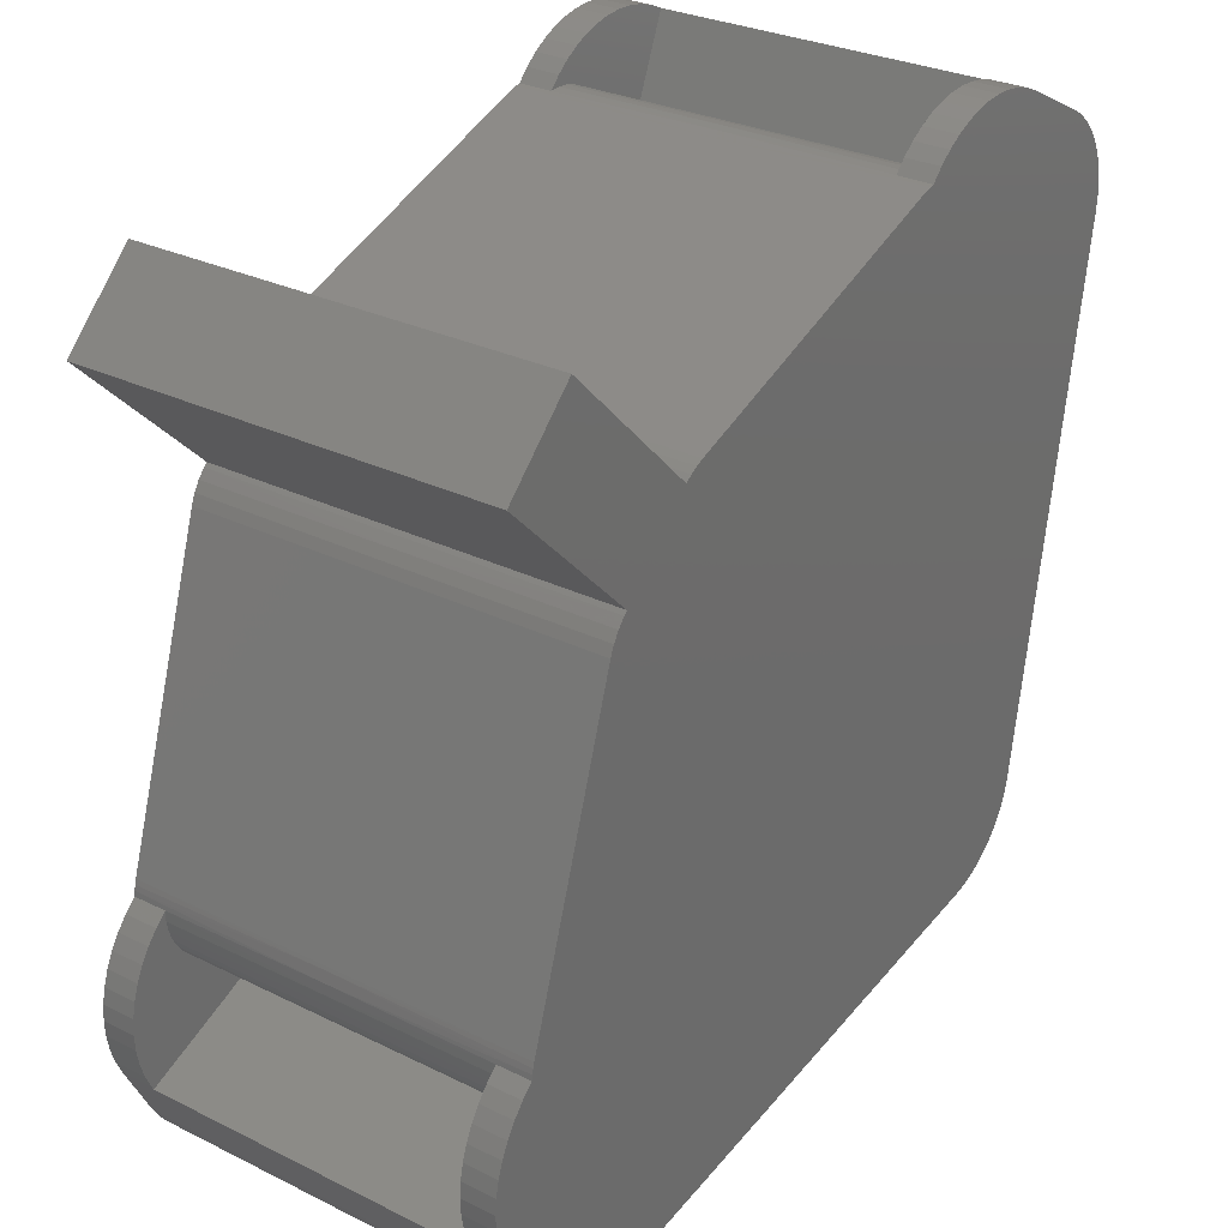
<metadata>
{"format":"stl","ext":"stl","renderer":"f3d","projection":"perspective","resolution":1024,"background":"white","views":[{"elev":29.0,"azim":126.2,"up":"+Y"}]}
</metadata>
<code>
# stl→obj: 448 verts, 884 faces
v -146.9 22.37 14
v -149.3 23.47 14
v -149.7 31.18 14
v -151.6 24.62 14
v -158.5 31.74 14
v -157.4 29.37 14
v -151.8 33.29 14
v -159.6 34.13 14
v -160.7 36.54 14
v -153.9 25.8 14
v -156.2 27.02 14
v -156.2 27.02 4
v -153.9 25.8 4
v -157.4 29.37 4
v -151.6 24.62 4
v -158.5 31.74 4
v -149.7 31.18 4
v -151.8 33.29 4
v -159.6 34.13 4
v -160.7 36.54 4
v -149.3 23.47 4
v -146.9 22.37 4
v -166.1 36.67 14
v -165 34.06 14
v -166.2 36.61 14
v -166.4 36.49 14
v -166.5 36.34 14
v -166.7 36.17 14
v -166.7 35.97 14
v -166.8 35.77 14
v -166.7 35.56 14
v -163.8 31.47 14
v -162.6 28.9 14
v -164.3 19.82 14
v -161.4 26.35 14
v -160.4 23.58 14
v -163.4 18.98 14
v -159.6 22.9 14
v -157 21.73 14
v -159.5 23.07 14
v -154.5 20.42 14
v -151.9 19.16 14
v -147.7 16.49 14
v -149.4 17.95 14
v -147.4 16.48 14
v -147.2 16.53 14
v -160.1 23.83 14
v -160.2 23.48 14
v -159.7 23.03 14
v -160 23.38 14
v -159.8 23.15 14
v -159.8 23.28 14
v -146.8 16.78 14
v -147 16.63 14
v -163.6 19.04 14
v -164.2 19.61 14
v -164.1 19.43 14
v -163.8 19.13 14
v -164 19.27 14
v -166.1 36.67 4
v -166.2 36.61 4
v -165 34.06 4
v -166.4 36.49 4
v -166.5 36.34 4
v -166.7 36.17 4
v -166.7 35.97 4
v -166.8 35.77 4
v -166.7 35.56 4
v -163.8 31.47 4
v -162.6 28.9 4
v -164.3 19.82 4
v -161.4 26.35 4
v -160.4 23.58 4
v -160.1 23.83 4
v -164.2 19.61 4
v -163.6 19.04 4
v -163.8 19.13 4
v -164.1 19.43 4
v -164 19.27 4
v -163.4 18.98 4
v -159.6 22.9 4
v -160.2 23.48 4
v -159.7 23.03 4
v -160 23.38 4
v -159.8 23.15 4
v -159.8 23.28 4
v -147.7 16.49 4
v -151.9 19.16 4
v -149.4 17.95 4
v -147.4 16.48 4
v -147.2 16.53 4
v -147 16.63 4
v -146.8 16.78 4
v -154.5 20.42 4
v -157 21.73 4
v -159.5 23.07 4
v -166.8 35.7 9
v -166.7 35.94 9
v -166.7 36.17 9
v -166.5 36.37 9
v -166.3 36.53 9
v -163.6 19.02 9
v -163.8 19.12 9
v -164 19.27 9
v -164.1 19.46 9
v -164.2 19.68 9
v -146.9 16.72 9
v -147.1 16.59 9
v -147.3 16.51 9
v -147.5 16.48 9
v -162.5 35.75 4
v -161.5 33.53 4
v -162.5 35.75 14
v -161.5 33.53 14
v -160.5 31.32 4
v -160.5 31.32 14
v -159.5 29.14 4
v -159.5 29.14 14
v -158.4 26.96 14
v -158.4 26.96 4
v -147.8 20.55 14
v -147.8 20.55 4
v -147.7 20.51 9
v -147.5 20.44 14
v -147.3 20.41 9
v -147.1 20.38 14
v -147 20.37 9
v -146.8 20.37 14
v -146.7 20.38 9
v -146.5 20.41 14
v -146.3 20.45 9
v -146.2 20.5 14
v -146 20.58 9
v -145.9 20.63 14
v -145.7 20.76 9
v -145.7 20.82 14
v -145.5 20.98 9
v -145.4 21.04 14
v -145.3 21.25 9
v -145.2 21.29 14
v -145.1 21.55 9
v -145.1 21.57 14
v -145 21.87 9
v -145 21.87 14
v -144.9 22.19 14
v -147.1 20.38 4
v -147.5 20.44 4
v -146.8 20.37 4
v -146.5 20.41 4
v -146.2 20.5 4
v -145.9 20.63 4
v -145.7 20.82 4
v -145.4 21.04 4
v -145.2 21.29 4
v -145.1 21.57 4
v -145 21.87 4
v -144.9 22.19 4
v -144.9 22.2 9
v -144.9 22.51 4
v -144.9 22.54 9
v -144.9 22.51 14
v -144.9 22.51 15
v -144.9 22.51 3
v -144.9 22.67 3
v -145 22.87 9
v -145 22.82 3
v -145 22.98 3
v -145 22.98 15
v -145 22.82 15
v -144.9 22.67 15
v -147.8 31.79 15
v -147.8 31.79 3
v -148.1 32.36 3
v -148.3 32.6 3
v -148.1 32.37 9
v -148 32.08 9
v -148.1 32.36 15
v -148 32.09 15
v -148 32.09 3
v -148.3 32.6 15
v -151.2 35.16 3
v -151.2 35.16 15
v -150.9 35.07 3
v -150.9 35.06 9
v -150.7 34.95 3
v -150.6 34.87 9
v -150.6 34.81 3
v -150.6 34.81 15
v -150.9 35.07 15
v -150.7 34.95 15
v -160 38.41 15
v -160 38.41 3
v -162.5 35.86 9
v -162.6 36.06 4
v -162.6 36.19 9
v -162.6 36.38 4
v -162.7 36.53 9
v -162.6 36.71 4
v -162.6 36.87 9
v -162.6 37.03 4
v -162.5 37.2 9
v -162.5 37.34 4
v -162.4 37.51 9
v -162.3 37.63 4
v -162.2 37.79 9
v -162.1 37.89 4
v -162 38.03 9
v -161.9 38.11 4
v -161.7 38.24 9
v -161.6 38.29 4
v -161.4 38.39 9
v -161.3 38.42 4
v -161.1 38.49 9
v -161 38.51 4
v -160.7 38.54 9
v -160.7 38.54 4
v -160.4 38.52 9
v -160.4 38.52 4
v -160.1 38.45 9
v -160.2 38.49 3
v -160.1 38.46 3
v -160.4 38.52 3
v -162.6 36.38 14
v -162.6 36.06 14
v -162.6 36.71 14
v -162.6 37.03 14
v -162.5 37.34 14
v -162.3 37.63 14
v -162.1 37.89 14
v -161.9 38.11 14
v -161.6 38.29 14
v -161.3 38.42 14
v -161 38.51 14
v -160.7 38.54 14
v -160.4 38.52 14
v -160.2 38.49 15
v -160.1 38.46 15
v -160.4 38.52 15
v -148.4 32.7 3
v -148.4 32.7 15
v -156.3 24.81 4
v -154.2 23.7 4
v -156.3 24.81 14
v -154.2 23.7 14
v -152.1 22.62 4
v -152.1 22.62 14
v -149.9 21.57 14
v -149.9 21.57 4
v -166.2 19.5 15
v -168.7 35.25 15
v -166.2 19.5 3
v -168.7 35.25 3
v -157.1 24.05 14
v -154.5 22.69 14
v -157.1 24.05 4
v -154.5 22.69 4
v -151.9 21.39 14
v -151.9 21.39 4
v -149.3 20.12 14
v -149.3 20.12 4
v -146.7 18.91 14
v -146.7 18.91 4
v -144 17.74 14
v -144 17.74 4
v -163.7 17.01 3
v -148 14.52 3
v -163.7 17.01 15
v -148 14.52 15
v -144 17.86 15
v -144.9 16.12 15
v -144 17.86 14
v -144 17.86 3
v -144.9 16.12 3
v -144 17.86 4
v -147.6 14.48 15
v -147.6 14.48 9
v -147.2 14.5 15
v -147.2 14.5 9
v -146.7 14.58 15
v -146.7 14.58 9
v -146.4 14.72 15
v -146.4 14.72 9
v -146 14.91 15
v -146 14.91 9
v -145.6 15.15 15
v -145.6 15.15 9
v -145.3 15.43 15
v -145.3 15.43 9
v -145.1 15.76 15
v -145.1 15.76 9
v -147.6 14.48 3
v -147.2 14.5 3
v -146.7 14.58 3
v -146.4 14.72 3
v -146 14.91 3
v -145.6 15.15 3
v -145.3 15.43 3
v -145.1 15.76 3
v -167.1 38.39 15
v -165 39.45 14
v -167.1 38.39 3
v -165 39.47 15
v -165 39.47 14
v -165 39.45 4
v -165 39.47 3
v -165 39.47 4
v -167.5 38.17 15
v -167.5 38.17 9
v -167.8 37.91 15
v -167.8 37.91 9
v -168.1 37.6 15
v -168.1 37.6 9
v -168.3 37.26 15
v -168.3 37.26 9
v -168.5 36.89 15
v -168.5 36.89 9
v -168.7 36.49 15
v -168.7 36.49 9
v -168.7 36.08 15
v -168.7 36.08 9
v -168.8 35.66 15
v -168.8 35.66 9
v -167.5 38.17 3
v -167.8 37.91 3
v -168.1 37.6 3
v -168.3 37.26 3
v -168.5 36.89 3
v -168.7 36.49 3
v -168.7 36.08 3
v -168.8 35.66 3
v -164 36.77 14
v -164 36.77 4
v -162.8 34.1 14
v -162.8 34.1 4
v -161.6 31.46 14
v -161.6 31.46 4
v -160.4 28.84 14
v -160.4 28.84 4
v -159.1 26.25 14
v -159.1 26.25 4
v -144.4 36.68 15
v -144.4 36.68 3
v -146.6 38.8 15
v -146.6 38.8 3
v -166.1 19.1 15
v -166.1 19.1 9
v -166 18.7 15
v -166 18.7 9
v -165.8 18.34 15
v -165.8 18.34 9
v -165.5 18 15
v -165.5 18 9
v -165.2 17.71 15
v -165.2 17.71 9
v -164.9 17.46 15
v -164.9 17.46 9
v -164.5 17.25 15
v -164.5 17.25 9
v -164.1 17.1 15
v -164.1 17.1 9
v -166.1 19.1 3
v -166 18.7 3
v -165.8 18.34 3
v -165.5 18 3
v -165.2 17.71 3
v -164.9 17.46 3
v -164.5 17.25 3
v -164.1 17.1 3
v -143.8 18.28 4
v -143.6 18.73 4
v -143.6 19.19 4
v -143.6 19.66 4
v -143.6 20.12 4
v -143.7 20.58 4
v -143.8 21.02 4
v -144 21.44 4
v -144.3 21.83 4
v -144.6 22.19 4
v -144.6 22.19 3
v -144.3 21.83 3
v -144 21.44 3
v -143.8 21.02 3
v -143.7 20.58 3
v -143.6 20.12 3
v -143.6 19.66 3
v -143.6 19.19 3
v -143.6 18.73 3
v -143.8 18.28 3
v -164.6 39.66 3
v -164.1 39.79 3
v -163.7 39.87 3
v -163.2 39.88 3
v -162.7 39.85 3
v -162.3 39.75 3
v -161.8 39.6 3
v -161.4 39.4 3
v -161 39.15 3
v -160.7 38.85 3
v -160.7 38.85 4
v -161 39.15 4
v -161.4 39.4 4
v -161.8 39.6 4
v -162.3 39.75 4
v -162.7 39.85 4
v -163.2 39.88 4
v -163.7 39.87 4
v -164.1 39.79 4
v -164.6 39.66 4
v -160.7 38.85 15
v -160.7 38.85 14
v -161 39.15 15
v -161 39.15 14
v -161.4 39.4 15
v -161.4 39.4 14
v -161.8 39.6 15
v -161.8 39.6 14
v -162.3 39.75 15
v -162.3 39.75 14
v -162.7 39.85 15
v -162.7 39.85 14
v -163.2 39.88 15
v -163.2 39.88 14
v -163.7 39.87 15
v -163.7 39.87 14
v -164.1 39.79 15
v -164.1 39.79 14
v -164.6 39.66 15
v -164.6 39.66 14
v -143.8 18.28 15
v -143.6 18.73 15
v -143.6 19.19 15
v -143.6 19.66 15
v -143.6 20.12 15
v -143.7 20.58 15
v -143.8 21.02 15
v -144 21.44 15
v -144.3 21.83 15
v -144.6 22.19 15
v -144.6 22.19 14
v -144.3 21.83 14
v -144 21.44 14
v -143.8 21.02 14
v -143.7 20.58 14
v -143.6 20.12 14
v -143.6 19.66 14
v -143.6 19.19 14
v -143.6 18.73 14
v -143.8 18.28 14
f 1 2 3
f 3 2 4
f 5 4 6
f 5 3 4
f 5 7 3
f 5 8 7
f 7 8 9
f 4 10 6
f 6 10 11
f 12 13 14
f 14 13 15
f 16 15 17
f 18 16 17
f 18 19 16
f 18 20 19
f 15 21 17
f 17 21 22
f 16 14 15
f 22 21 1
f 1 21 2
f 2 21 4
f 4 21 15
f 10 15 13
f 12 10 13
f 12 11 10
f 4 15 10
f 1 3 22
f 22 3 17
f 3 7 17
f 17 7 18
f 11 12 6
f 6 12 14
f 16 6 14
f 16 5 6
f 16 19 5
f 5 19 8
f 8 19 20
f 9 8 20
f 20 18 9
f 9 18 7
f 23 24 25
f 25 24 26
f 26 24 27
f 27 24 28
f 28 24 29
f 29 24 30
f 30 24 31
f 31 24 32
f 33 31 32
f 33 34 31
f 33 35 34
f 34 35 36
f 37 36 38
f 39 38 40
f 39 37 38
f 39 41 37
f 37 41 42
f 43 42 44
f 45 44 46
f 45 43 44
f 35 47 36
f 36 48 38
f 38 48 49
f 49 48 50
f 51 50 52
f 51 49 50
f 37 42 43
f 53 54 44
f 44 54 46
f 55 56 37
f 55 57 56
f 55 58 57
f 57 58 59
f 56 34 37
f 37 34 36
f 60 61 62
f 62 61 63
f 64 62 63
f 64 65 62
f 62 65 66
f 67 62 66
f 67 68 62
f 62 68 69
f 69 68 70
f 70 68 71
f 72 71 73
f 74 72 73
f 75 76 71
f 75 77 76
f 75 78 77
f 77 78 79
f 76 80 71
f 71 80 73
f 73 80 81
f 82 81 83
f 84 83 85
f 86 84 85
f 87 88 80
f 87 89 88
f 87 90 89
f 89 90 91
f 92 89 91
f 92 93 89
f 88 94 80
f 80 94 95
f 81 95 96
f 81 80 95
f 73 81 82
f 82 83 84
f 72 70 71
f 96 40 81
f 81 40 38
f 60 23 61
f 61 23 25
f 96 95 40
f 40 95 39
f 39 95 94
f 41 94 88
f 42 88 89
f 44 89 53
f 44 42 89
f 39 94 41
f 41 88 42
f 89 93 53
f 52 86 51
f 51 86 85
f 49 85 83
f 38 83 81
f 38 49 83
f 51 85 49
f 86 52 84
f 84 52 50
f 82 50 48
f 73 48 36
f 73 82 48
f 84 50 82
f 73 36 74
f 74 36 47
f 60 62 23
f 23 62 24
f 24 62 69
f 32 69 70
f 33 70 72
f 35 72 74
f 47 35 74
f 24 69 32
f 32 70 33
f 33 72 35
f 30 31 97
f 98 97 67
f 66 98 67
f 66 99 98
f 66 65 99
f 99 65 64
f 100 64 63
f 101 63 61
f 25 101 61
f 25 26 101
f 101 26 100
f 63 101 100
f 31 68 97
f 97 68 67
f 99 64 100
f 27 100 26
f 27 99 100
f 27 28 99
f 99 28 29
f 98 29 30
f 97 98 30
f 99 29 98
f 71 68 34
f 34 68 31
f 37 80 102
f 55 102 103
f 58 103 104
f 59 104 57
f 59 58 104
f 77 103 76
f 77 104 103
f 77 79 104
f 104 79 78
f 105 78 75
f 106 75 71
f 34 106 71
f 34 56 106
f 106 56 105
f 75 106 105
f 104 78 105
f 57 105 56
f 57 104 105
f 58 55 103
f 55 37 102
f 76 103 102
f 80 76 102
f 87 80 43
f 43 80 37
f 54 53 107
f 108 107 92
f 91 108 92
f 91 109 108
f 91 90 109
f 109 90 110
f 45 110 43
f 45 109 110
f 45 46 109
f 109 46 108
f 108 46 54
f 107 108 54
f 53 93 107
f 107 93 92
f 90 87 110
f 110 87 43
f 111 112 113
f 113 112 114
f 114 112 115
f 116 115 117
f 118 117 119
f 118 116 117
f 114 115 116
f 117 120 119
f 121 122 123
f 124 123 125
f 126 125 127
f 128 127 129
f 130 129 131
f 132 131 133
f 134 133 135
f 136 135 137
f 138 137 139
f 140 139 141
f 142 141 143
f 144 143 145
f 144 142 143
f 146 125 147
f 146 127 125
f 146 148 127
f 127 148 129
f 129 148 149
f 131 149 150
f 133 150 151
f 135 151 152
f 137 152 153
f 139 153 154
f 141 154 155
f 143 155 156
f 157 143 156
f 157 158 143
f 157 159 158
f 158 159 160
f 161 160 162
f 161 158 160
f 161 145 158
f 158 145 143
f 129 149 131
f 131 150 133
f 133 151 135
f 135 152 137
f 137 153 139
f 139 154 141
f 141 155 143
f 159 163 160
f 160 163 164
f 165 164 166
f 167 165 166
f 167 168 165
f 165 168 169
f 170 165 169
f 170 160 165
f 170 162 160
f 160 164 165
f 142 140 141
f 140 138 139
f 138 136 137
f 136 134 135
f 134 132 133
f 132 130 131
f 130 128 129
f 128 126 127
f 126 124 125
f 124 121 123
f 122 147 123
f 123 147 125
f 171 168 172
f 172 168 167
f 173 174 175
f 176 175 177
f 178 176 177
f 178 171 176
f 176 171 172
f 179 176 172
f 179 173 176
f 176 173 175
f 174 180 175
f 175 180 177
f 181 182 183
f 183 182 184
f 185 184 186
f 187 186 188
f 187 185 186
f 182 189 184
f 184 189 190
f 186 190 188
f 186 184 190
f 185 183 184
f 191 182 192
f 192 182 181
f 111 113 193
f 194 193 195
f 196 195 197
f 198 197 199
f 200 199 201
f 202 201 203
f 204 203 205
f 206 205 207
f 208 207 209
f 210 209 211
f 212 211 213
f 214 213 215
f 216 215 217
f 218 217 219
f 220 219 221
f 220 218 219
f 220 222 218
f 223 195 224
f 223 197 195
f 223 225 197
f 197 225 199
f 199 225 226
f 201 226 227
f 203 227 228
f 205 228 229
f 207 229 230
f 209 230 231
f 211 231 232
f 213 232 233
f 215 233 234
f 217 234 235
f 219 235 236
f 237 219 236
f 237 191 219
f 219 191 192
f 221 219 192
f 199 226 201
f 201 227 203
f 203 228 205
f 205 229 207
f 207 230 209
f 209 231 211
f 211 232 213
f 213 233 215
f 215 234 217
f 235 238 236
f 218 216 217
f 216 214 215
f 214 212 213
f 212 210 211
f 210 208 209
f 208 206 207
f 206 204 205
f 204 202 203
f 202 200 201
f 200 198 199
f 198 196 197
f 196 194 195
f 194 111 193
f 224 195 193
f 113 224 193
f 235 219 217
f 239 240 174
f 174 240 180
f 241 242 243
f 243 242 244
f 244 242 245
f 246 245 247
f 246 244 245
f 245 248 247
f 247 248 122
f 121 247 122
f 249 250 251
f 251 250 252
f 253 254 255
f 255 254 256
f 256 254 257
f 258 257 259
f 260 259 261
f 262 261 263
f 264 262 263
f 256 257 258
f 258 259 260
f 260 261 262
f 265 266 267
f 267 266 268
f 269 270 263
f 271 269 263
f 272 264 273
f 272 274 264
f 264 263 273
f 273 263 270
f 275 268 276
f 277 276 278
f 279 278 280
f 281 280 282
f 283 282 284
f 285 284 286
f 287 286 288
f 289 288 290
f 270 290 273
f 270 289 290
f 268 266 276
f 276 266 291
f 278 291 292
f 280 292 293
f 282 293 294
f 284 294 295
f 286 295 296
f 288 296 297
f 290 297 298
f 273 290 298
f 276 291 278
f 278 292 280
f 280 293 282
f 282 294 284
f 284 295 286
f 286 296 288
f 288 297 290
f 289 287 288
f 287 285 286
f 285 283 284
f 283 281 282
f 281 279 280
f 279 277 278
f 277 275 276
f 299 300 301
f 299 302 300
f 300 302 303
f 300 304 301
f 301 304 305
f 305 304 306
f 307 299 308
f 309 308 310
f 311 310 312
f 313 312 314
f 315 314 316
f 317 316 318
f 319 318 320
f 321 320 322
f 250 322 252
f 250 321 322
f 299 301 308
f 308 301 323
f 310 323 324
f 312 324 325
f 314 325 326
f 316 326 327
f 318 327 328
f 320 328 329
f 322 329 330
f 252 322 330
f 308 323 310
f 310 324 312
f 312 325 314
f 314 326 316
f 316 327 318
f 318 328 320
f 320 329 322
f 321 319 320
f 319 317 318
f 317 315 316
f 315 313 314
f 313 311 312
f 311 309 310
f 309 307 308
f 300 331 304
f 304 331 332
f 332 331 333
f 334 333 335
f 336 335 337
f 338 337 339
f 340 338 339
f 332 333 334
f 334 335 336
f 336 337 338
f 341 342 343
f 343 342 344
f 241 243 255
f 255 243 253
f 240 239 341
f 341 239 342
f 119 120 339
f 339 120 340
f 187 188 344
f 344 188 343
f 345 249 346
f 347 346 348
f 349 348 350
f 351 350 352
f 353 352 354
f 355 354 356
f 357 356 358
f 359 358 360
f 267 360 265
f 267 359 360
f 249 251 346
f 346 251 361
f 348 361 362
f 350 362 363
f 352 363 364
f 354 364 365
f 356 365 366
f 358 366 367
f 360 367 368
f 265 360 368
f 346 361 348
f 348 362 350
f 350 363 352
f 352 364 354
f 354 365 356
f 356 366 358
f 358 367 360
f 359 357 358
f 357 355 356
f 355 353 354
f 353 351 352
f 351 349 350
f 349 347 348
f 347 345 346
f 255 256 241
f 241 256 242
f 242 256 258
f 245 258 248
f 245 242 258
f 258 260 248
f 248 260 122
f 122 260 262
f 147 262 146
f 147 122 262
f 264 274 262
f 262 274 149
f 148 262 149
f 148 146 262
f 149 274 150
f 150 274 369
f 151 369 370
f 152 370 371
f 153 371 372
f 373 153 372
f 373 154 153
f 373 374 154
f 154 374 155
f 155 374 375
f 376 155 375
f 376 156 155
f 376 377 156
f 156 377 157
f 157 377 378
f 159 157 378
f 150 369 151
f 151 370 152
f 152 371 153
f 163 159 379
f 379 159 378
f 380 378 377
f 381 377 376
f 382 376 375
f 383 375 374
f 384 374 373
f 385 373 372
f 386 372 371
f 387 371 370
f 388 370 369
f 272 369 274
f 272 388 369
f 379 378 380
f 380 377 381
f 381 376 382
f 382 375 383
f 383 374 384
f 384 373 385
f 385 372 386
f 386 371 387
f 387 370 388
f 301 305 222
f 252 222 192
f 251 192 181
f 265 181 172
f 167 265 172
f 167 266 265
f 167 163 266
f 167 164 163
f 167 166 164
f 305 389 222
f 222 389 390
f 391 222 390
f 391 392 222
f 222 392 393
f 394 222 393
f 394 395 222
f 222 395 396
f 397 222 396
f 397 398 222
f 222 220 192
f 192 220 221
f 252 192 251
f 183 187 181
f 183 185 187
f 181 187 239
f 172 239 174
f 179 174 173
f 179 172 174
f 342 239 344
f 344 239 187
f 181 239 172
f 379 380 163
f 163 380 381
f 382 163 381
f 382 383 163
f 163 383 384
f 385 163 384
f 385 386 163
f 163 386 387
f 388 163 387
f 388 272 163
f 163 272 273
f 266 273 291
f 266 163 273
f 298 297 273
f 273 297 296
f 295 273 296
f 295 294 273
f 273 294 293
f 292 273 293
f 292 291 273
f 368 361 265
f 368 362 361
f 368 367 362
f 362 367 363
f 363 367 366
f 364 366 365
f 364 363 366
f 361 251 265
f 265 251 181
f 222 252 301
f 301 252 330
f 329 301 330
f 329 328 301
f 301 328 327
f 326 301 327
f 326 325 301
f 301 325 324
f 323 301 324
f 218 222 399
f 399 222 398
f 400 398 397
f 401 397 396
f 402 396 395
f 403 395 394
f 404 394 393
f 405 393 392
f 406 392 391
f 407 391 390
f 408 390 389
f 306 389 305
f 306 408 389
f 399 398 400
f 400 397 401
f 401 396 402
f 402 395 403
f 403 394 404
f 404 393 405
f 405 392 406
f 406 391 407
f 407 390 408
f 306 304 200
f 202 306 200
f 202 408 306
f 202 204 408
f 408 204 407
f 407 204 206
f 406 206 405
f 406 407 206
f 334 111 332
f 334 112 111
f 334 336 112
f 112 336 115
f 115 336 117
f 117 336 338
f 120 338 340
f 120 117 338
f 111 194 332
f 332 194 196
f 198 332 196
f 198 200 332
f 332 200 304
f 206 208 405
f 405 208 404
f 404 208 210
f 403 210 212
f 402 212 401
f 402 403 212
f 404 210 403
f 212 214 401
f 401 214 400
f 400 214 216
f 399 216 218
f 399 400 216
f 238 235 409
f 409 235 410
f 411 410 412
f 413 412 414
f 415 414 416
f 417 416 418
f 419 418 420
f 421 420 422
f 423 422 424
f 425 424 426
f 427 426 428
f 302 428 303
f 302 427 428
f 409 410 411
f 411 412 413
f 413 414 415
f 415 416 417
f 417 418 419
f 419 420 421
f 421 422 423
f 423 424 425
f 425 426 427
f 270 269 162
f 268 162 168
f 267 168 171
f 182 171 240
f 188 240 343
f 188 182 240
f 188 189 182
f 188 190 189
f 269 429 162
f 162 429 430
f 431 162 430
f 431 432 162
f 162 432 433
f 434 162 433
f 434 435 162
f 162 435 436
f 437 162 436
f 437 438 162
f 162 170 168
f 168 170 169
f 268 168 267
f 240 171 180
f 180 171 178
f 177 180 178
f 240 341 343
f 191 249 182
f 191 250 249
f 191 238 250
f 191 236 238
f 191 237 236
f 409 411 238
f 238 411 413
f 415 238 413
f 415 417 238
f 238 417 419
f 421 238 419
f 421 423 238
f 238 423 425
f 427 238 425
f 427 302 238
f 238 302 299
f 250 299 321
f 250 238 299
f 307 309 299
f 299 309 311
f 313 299 311
f 313 315 299
f 299 315 317
f 319 299 317
f 319 321 299
f 345 359 249
f 345 357 359
f 345 347 357
f 357 347 355
f 355 347 349
f 353 349 351
f 353 355 349
f 359 267 249
f 249 267 182
f 182 267 171
f 162 268 270
f 270 268 275
f 277 270 275
f 277 279 270
f 270 279 281
f 283 270 281
f 283 285 270
f 270 285 287
f 289 270 287
f 161 162 439
f 439 162 438
f 440 438 437
f 441 437 436
f 442 436 435
f 443 435 434
f 444 434 433
f 445 433 432
f 446 432 431
f 447 431 430
f 448 430 429
f 271 429 269
f 271 448 429
f 439 438 440
f 440 437 441
f 441 436 442
f 442 435 443
f 443 434 444
f 444 433 445
f 445 432 446
f 446 431 447
f 447 430 448
f 263 261 271
f 271 261 130
f 132 271 130
f 132 448 271
f 132 134 448
f 448 134 447
f 447 134 136
f 446 136 138
f 445 138 444
f 445 446 138
f 259 121 261
f 259 247 121
f 259 257 247
f 247 257 246
f 246 257 244
f 244 257 254
f 243 254 253
f 243 244 254
f 121 124 261
f 261 124 126
f 128 261 126
f 128 130 261
f 447 136 446
f 138 140 444
f 444 140 443
f 443 140 142
f 442 142 441
f 442 443 142
f 142 144 441
f 441 144 440
f 440 144 145
f 439 145 161
f 439 440 145
f 339 337 119
f 119 337 118
f 118 337 335
f 116 335 114
f 116 118 335
f 335 333 114
f 114 333 113
f 113 333 331
f 224 331 223
f 224 113 331
f 300 226 331
f 300 303 226
f 226 303 227
f 227 303 428
f 228 428 426
f 229 426 424
f 422 229 424
f 422 230 229
f 422 420 230
f 230 420 231
f 231 420 418
f 232 418 416
f 414 232 416
f 414 233 232
f 414 412 233
f 233 412 234
f 234 412 410
f 235 234 410
f 227 428 228
f 228 426 229
f 231 418 232
f 226 225 331
f 331 225 223

</code>
